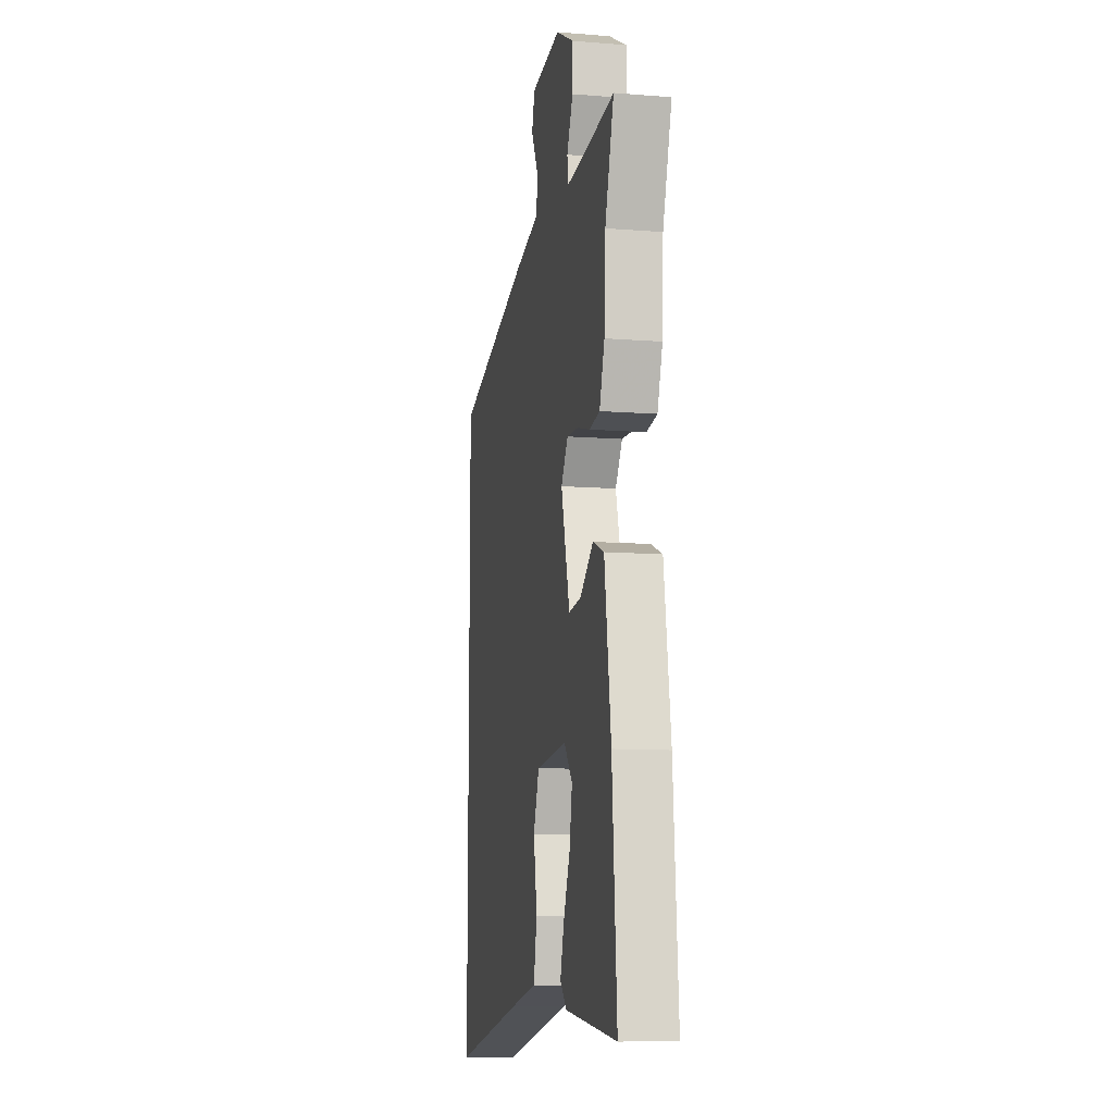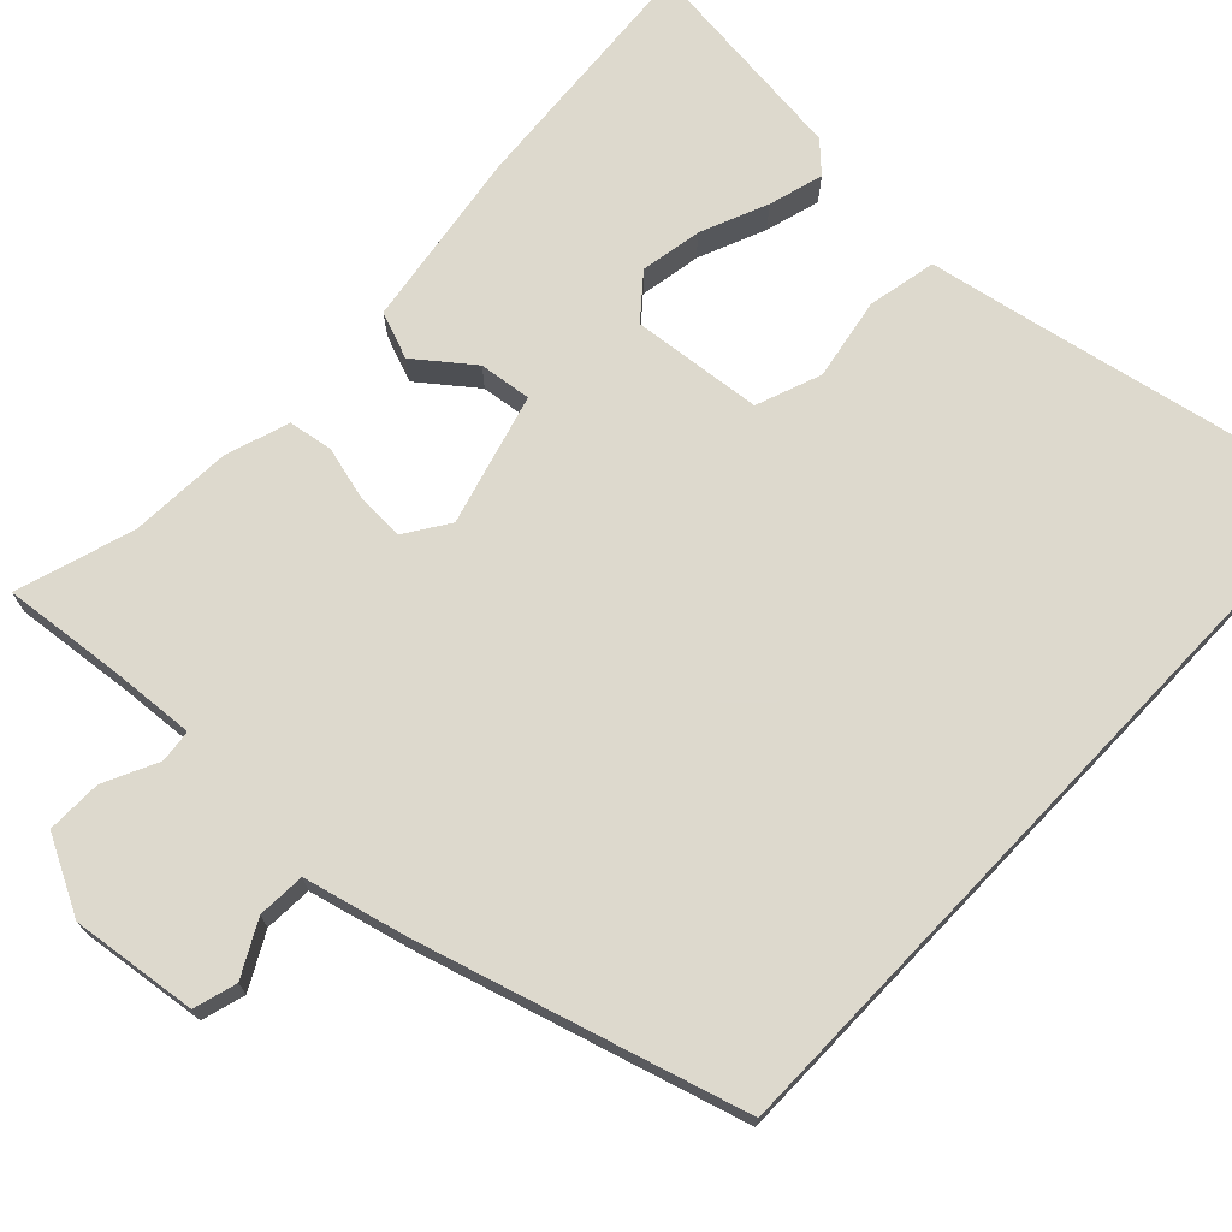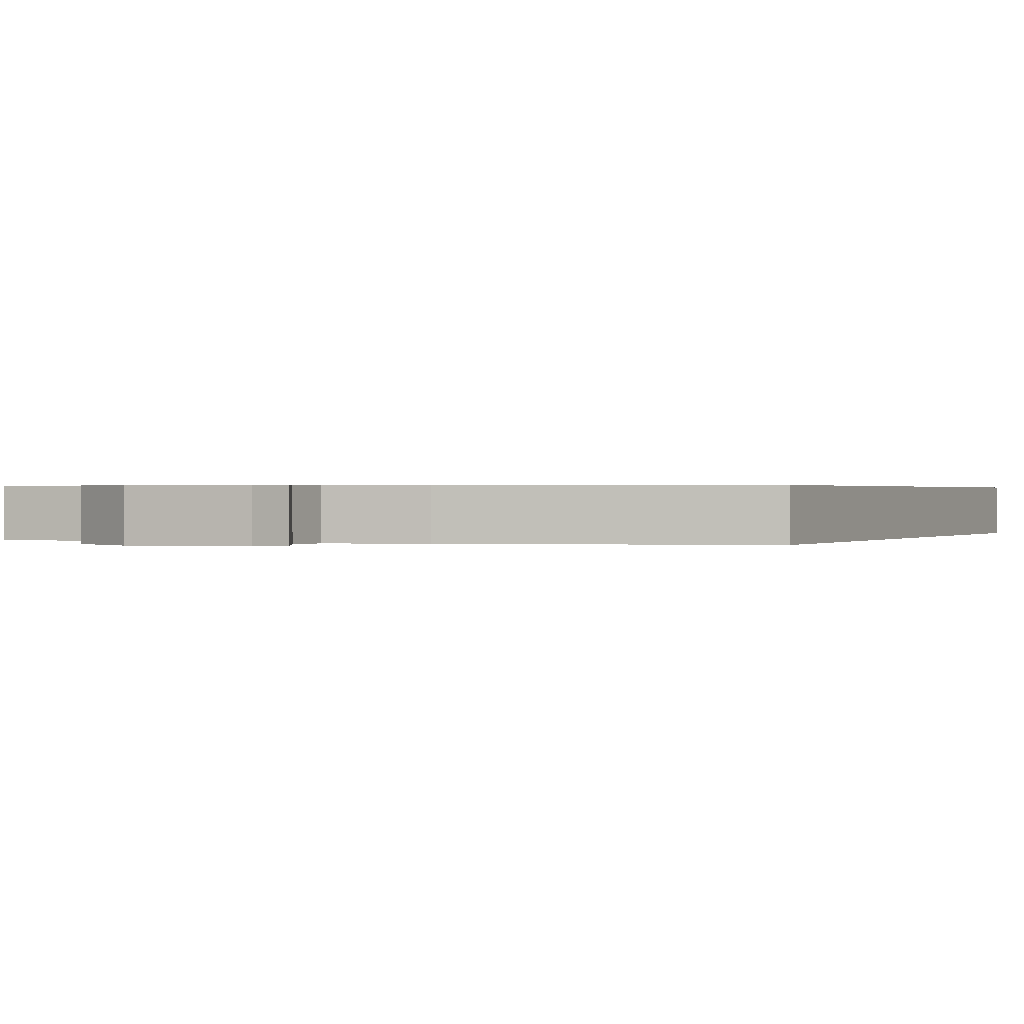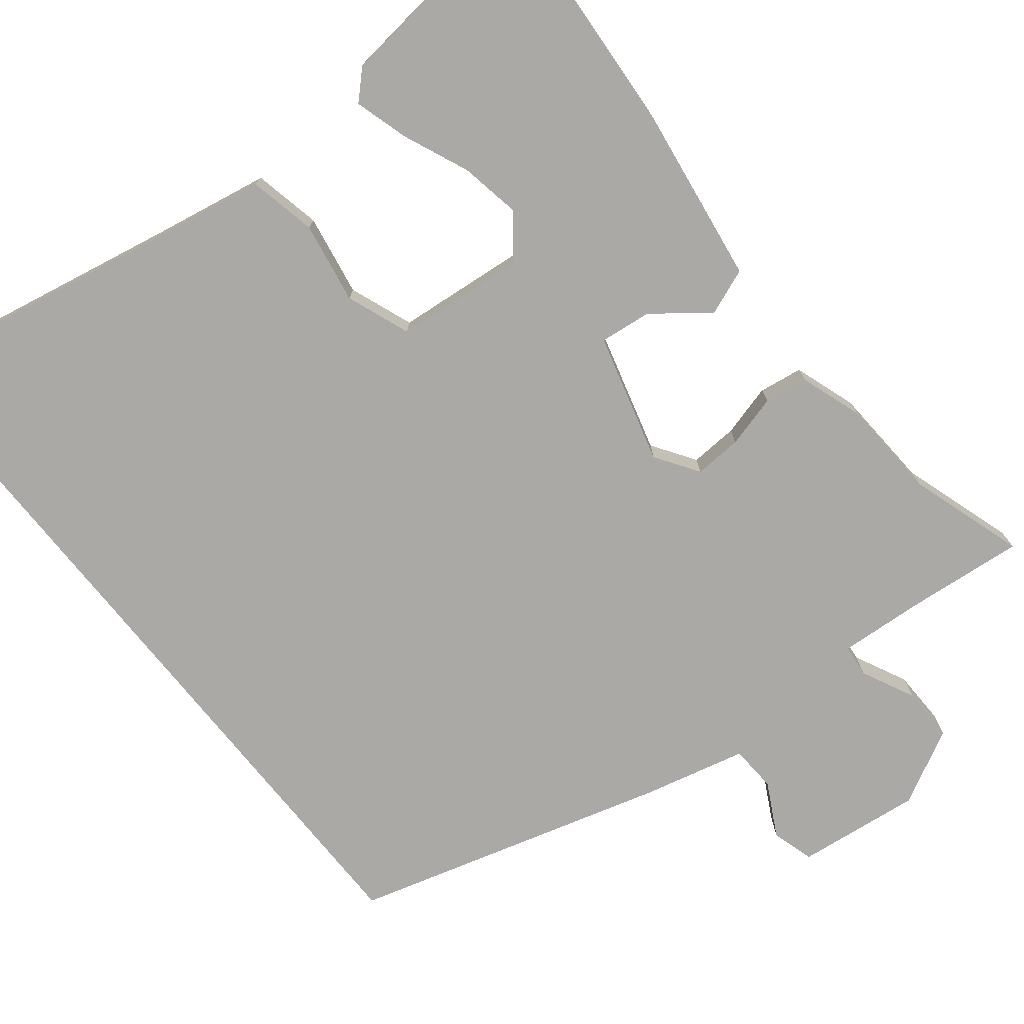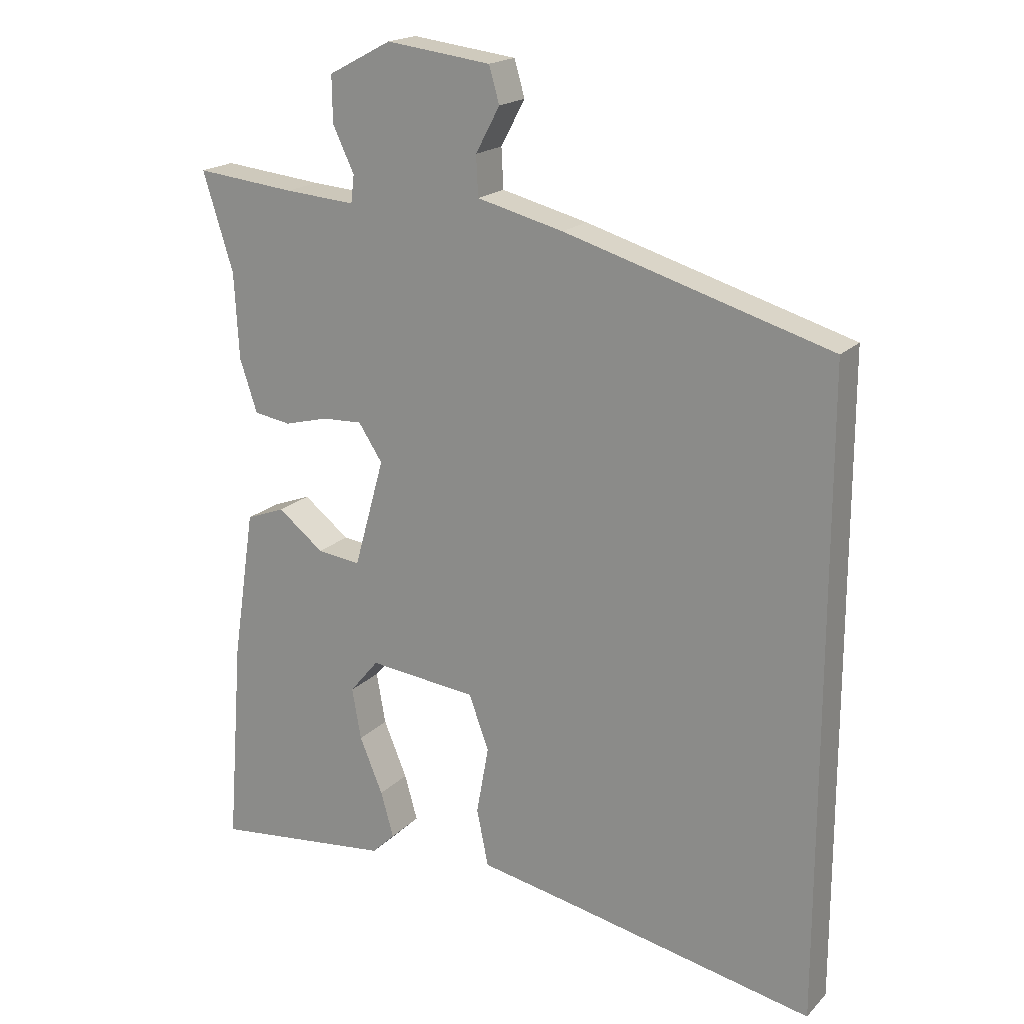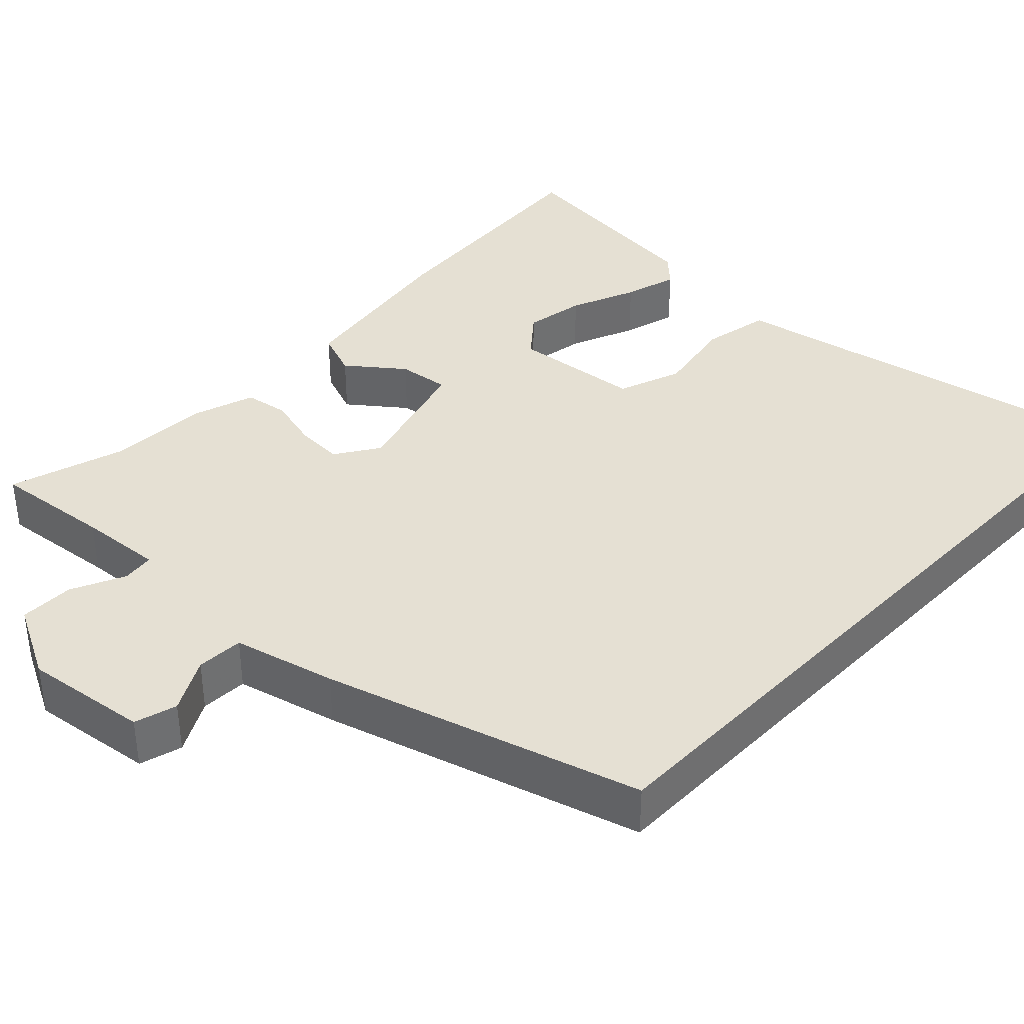
<metadata>
{"format":"obj","ext":"obj","renderer":"f3d","projection":"perspective","resolution":1024,"background":"white","views":[{"elev":-10.2,"azim":-101.4,"up":"+Z"},{"elev":71.9,"azim":43.6,"up":"+Y"},{"elev":0.4,"azim":25.5,"up":"+Y"},{"elev":-75.4,"azim":-141.1,"up":"+Y"},{"elev":19.0,"azim":29.7,"up":"+Z"},{"elev":38.0,"azim":43.6,"up":"+Y"}]}
</metadata>
<code>
v 0.5 0.07 -0.579
v 0.112 0.07 -0.502
v -0.031 0.07 -0.475
v -0.049 0.07 -0.387
v -0.03 0.07 -0.281
v -0.061 0.07 -0.198
v -0.228 0.07 -0.181
v -0.273 0.07 -0.235
v -0.259 0.07 -0.314
v -0.223 0.07 -0.4
v -0.203 0.07 -0.47
v -0.239 0.07 -0.505
v -0.516 0.07 -0.537
v -0.491 0.07 -0.215
v -0.456 0.07 0.016
v -0.396 0.07 0.039
v -0.325 0.07 -0.016
v -0.258 0.07 -0.024
v -0.211 0.07 0.144
v -0.248 0.07 0.2
v -0.31 0.07 0.197
v -0.378 0.07 0.179
v -0.435 0.07 0.188
v -0.462 0.07 0.269
v -0.469 0.07 0.401
v -0.516 0.07 0.551
v -0.362 0.07 0.535
v -0.253 0.07 0.527
v -0.248 0.07 0.569
v -0.281 0.07 0.638
v -0.282 0.07 0.709
v -0.185 0.07 0.76
v -0.024 0.07 0.74
v -0.008 0.07 0.685
v -0.045 0.07 0.616
v -0.042 0.07 0.555
v 0.091 0.07 0.522
v 0.5 0.07 0.403
v 0.5 0 -0.579
v 0.112 0 -0.502
v -0.031 0 -0.475
v -0.049 0 -0.387
v -0.03 0 -0.281
v -0.061 0 -0.198
v -0.228 0 -0.181
v -0.273 0 -0.235
v -0.259 0 -0.314
v -0.223 0 -0.4
v -0.203 0 -0.47
v -0.239 0 -0.505
v -0.516 0 -0.537
v -0.491 0 -0.215
v -0.456 0 0.016
v -0.396 0 0.039
v -0.325 0 -0.016
v -0.258 0 -0.024
v -0.211 0 0.144
v -0.248 0 0.2
v -0.31 0 0.197
v -0.378 0 0.179
v -0.435 0 0.188
v -0.462 0 0.269
v -0.469 0 0.401
v -0.516 0 0.551
v -0.362 0 0.535
v -0.253 0 0.527
v -0.248 0 0.569
v -0.281 0 0.638
v -0.282 0 0.709
v -0.185 0 0.76
v -0.024 0 0.74
v -0.008 0 0.685
v -0.045 0 0.616
v -0.042 0 0.555
v 0.091 0 0.522
v 0.5 0 0.403
f 36 37 38 1
f 32 33 34 35
f 32 35 36
f 29 30 31 32
f 28 29 32 36
f 25 26 27
f 25 27 28
f 21 22 23 24
f 20 21 24 25
f 14 15 16 17
f 14 17 18
f 13 14 18
f 9 10 11 12
f 8 9 12 13
f 2 3 4 5
f 2 5 6
f 1 2 6
f 36 1 6
f 20 25 28 36
f 19 20 36
f 18 19 36 6
f 8 13 18
f 7 8 18
f 6 7 18
f 39 76 75 74
f 73 72 71 70
f 74 73 70
f 70 69 68 67
f 74 70 67 66
f 65 64 63
f 66 65 63
f 62 61 60 59
f 63 62 59 58
f 55 54 53 52
f 56 55 52
f 56 52 51
f 50 49 48 47
f 51 50 47 46
f 43 42 41 40
f 44 43 40
f 44 40 39
f 44 39 74
f 74 66 63 58
f 74 58 57
f 44 74 57 56
f 56 51 46
f 56 46 45
f 56 45 44
f 1 39 40 2
f 2 40 41 3
f 3 41 42 4
f 4 42 43 5
f 5 43 44 6
f 6 44 45 7
f 7 45 46 8
f 8 46 47 9
f 9 47 48 10
f 10 48 49 11
f 11 49 50 12
f 12 50 51 13
f 13 51 52 14
f 14 52 53 15
f 15 53 54 16
f 16 54 55 17
f 17 55 56 18
f 18 56 57 19
f 19 57 58 20
f 20 58 59 21
f 21 59 60 22
f 22 60 61 23
f 23 61 62 24
f 24 62 63 25
f 25 63 64 26
f 26 64 65 27
f 27 65 66 28
f 28 66 67 29
f 29 67 68 30
f 30 68 69 31
f 31 69 70 32
f 32 70 71 33
f 33 71 72 34
f 34 72 73 35
f 35 73 74 36
f 36 74 75 37
f 37 75 76 38
f 38 76 39 1

</code>
